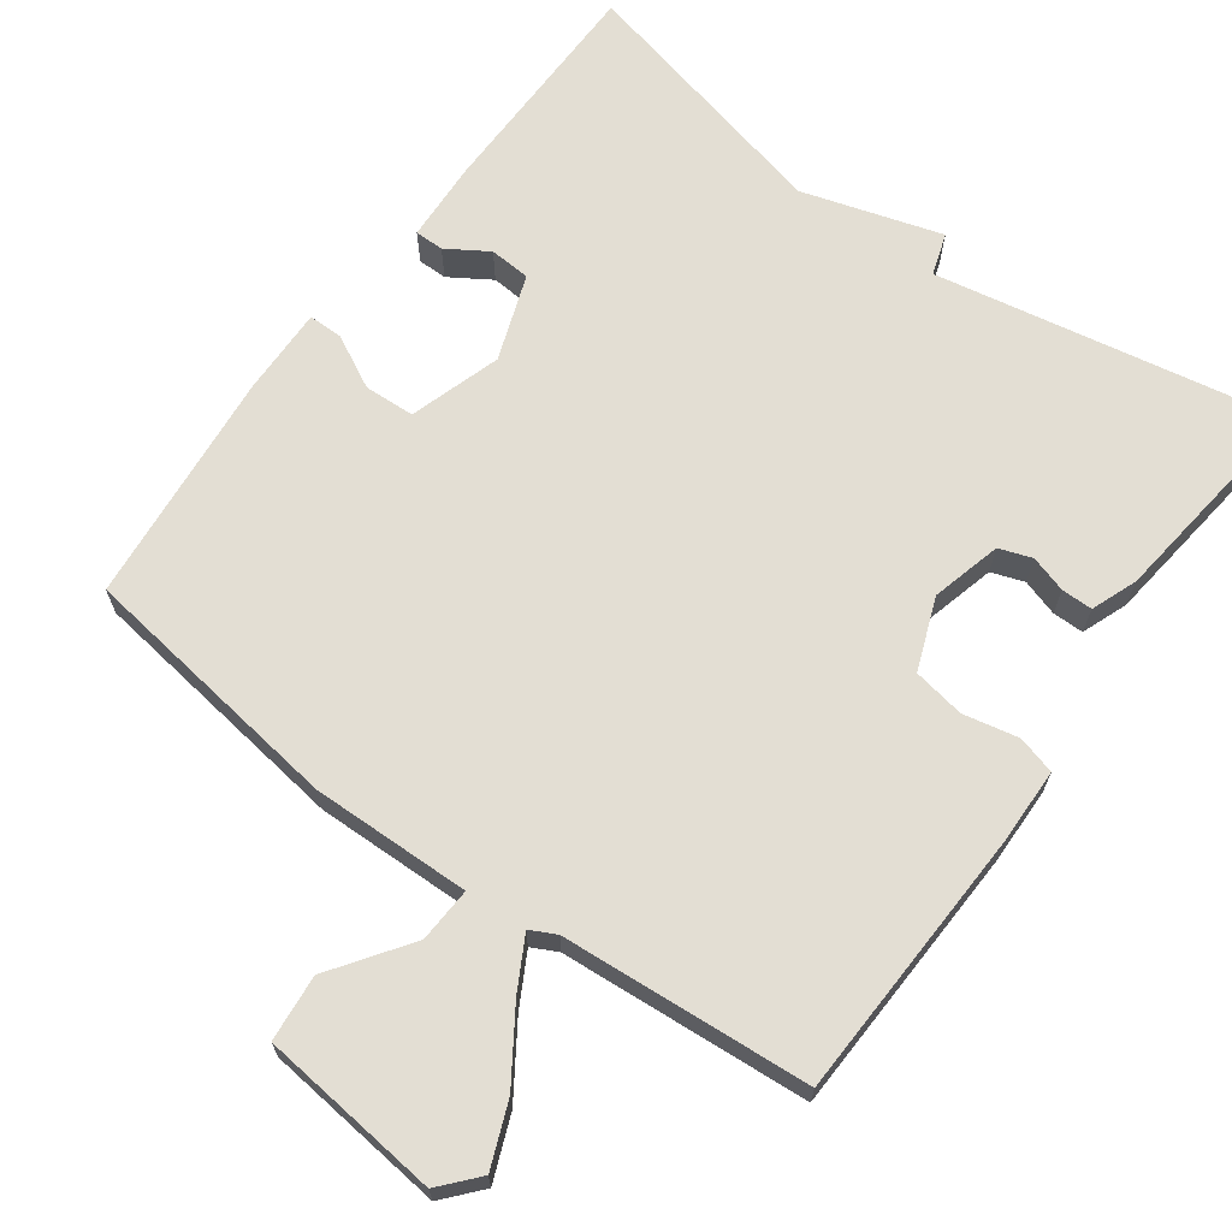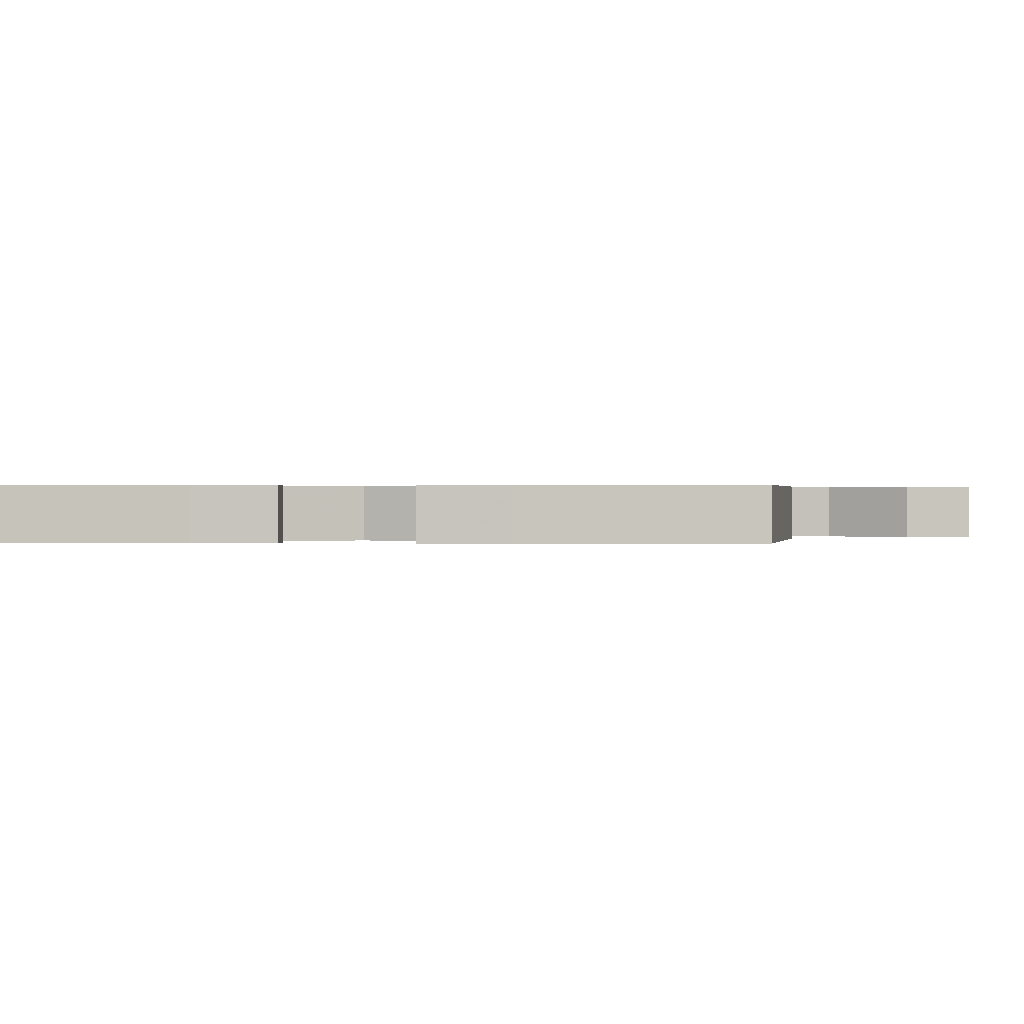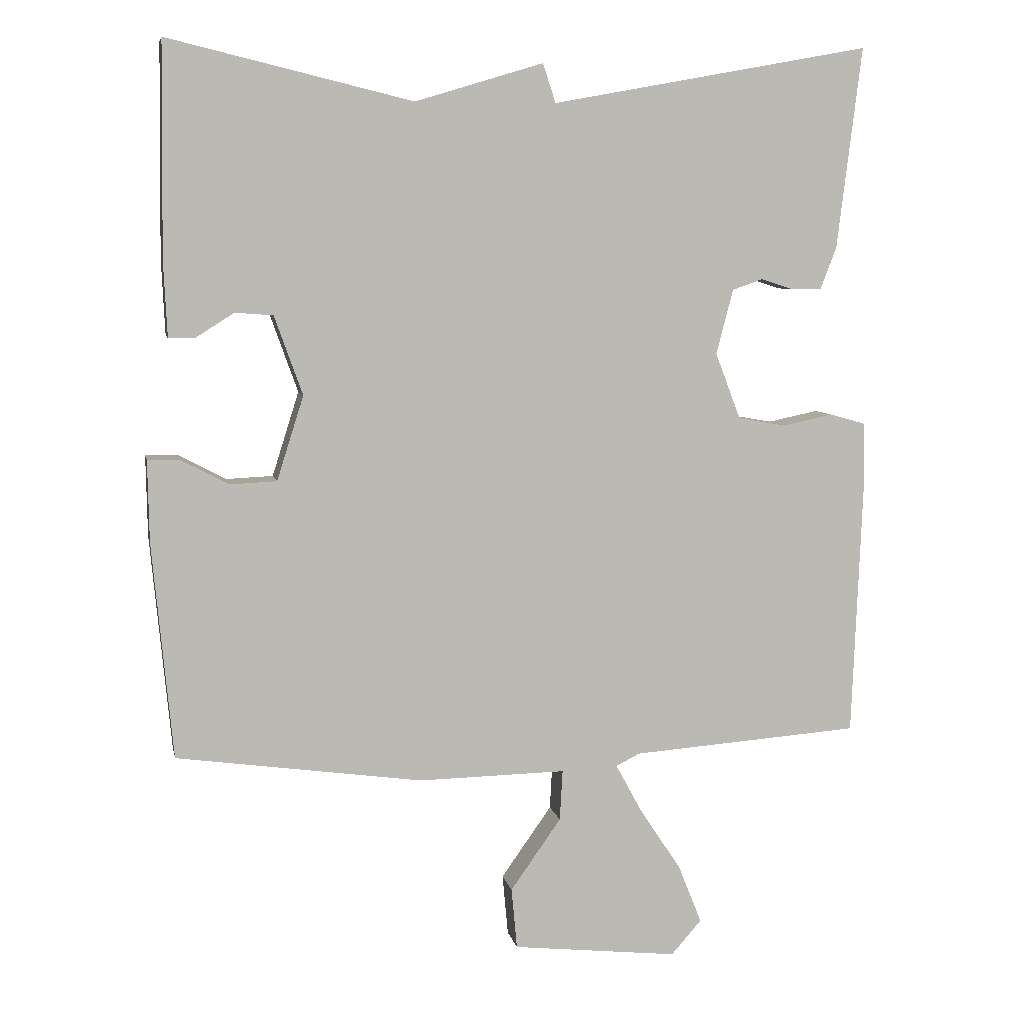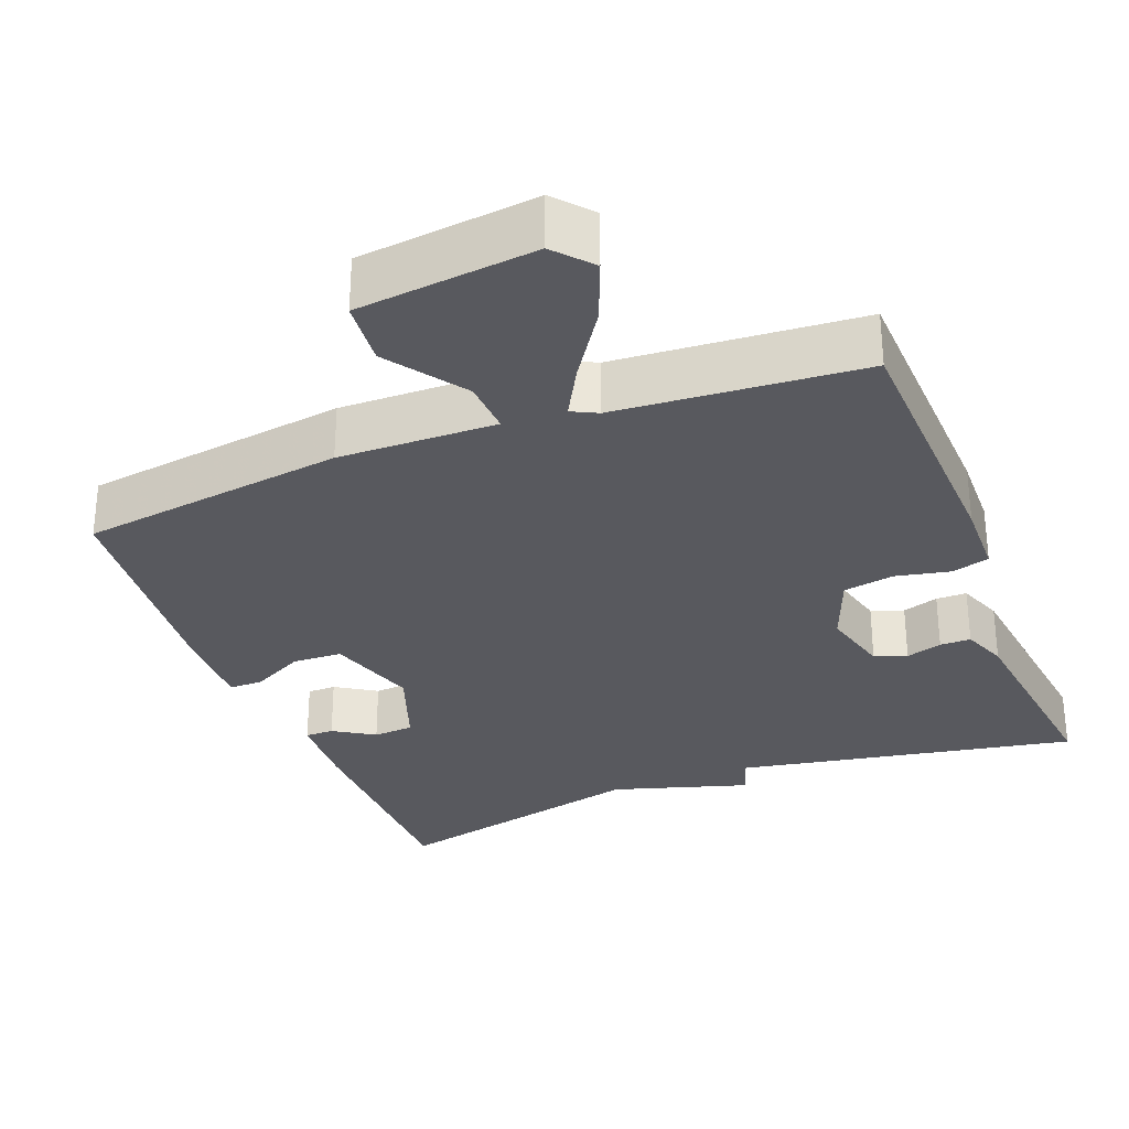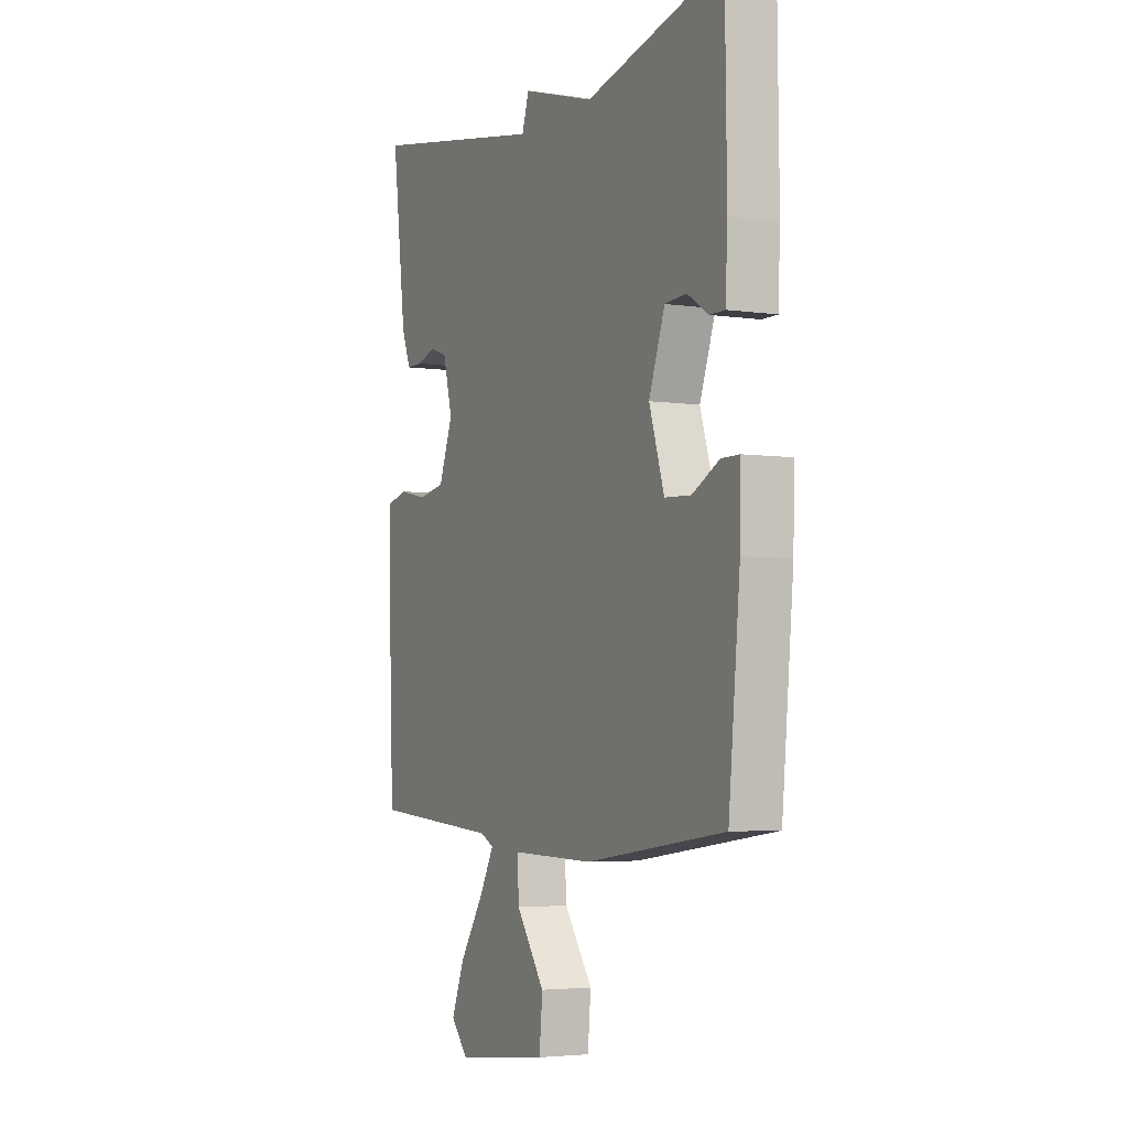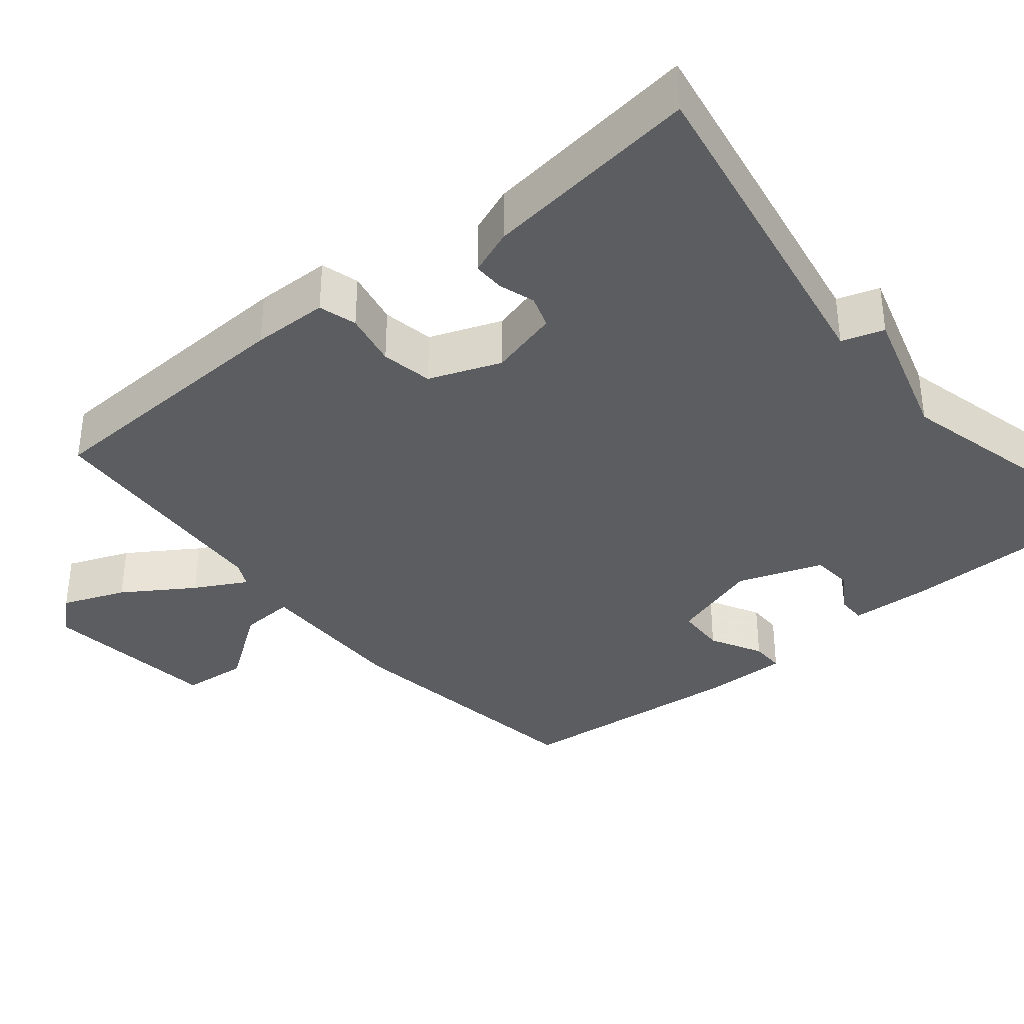
<metadata>
{"format":"obj","ext":"obj","renderer":"f3d","projection":"perspective","resolution":1024,"background":"white","views":[{"elev":67.2,"azim":-144.0,"up":"+Y"},{"elev":0.3,"azim":92.8,"up":"+Y"},{"elev":7.1,"azim":168.9,"up":"+Z"},{"elev":-30.4,"azim":-158.8,"up":"+Y"},{"elev":-4.1,"azim":63.9,"up":"+Z"},{"elev":-35.9,"azim":-50.3,"up":"+Y"}]}
</metadata>
<code>
v -0.5 0.07 -0.5
v -0.514 0.07 -0.143
v -0.512 0.07 -0.043
v -0.462 0.07 -0.029
v -0.39 0.07 -0.044
v -0.322 0.07 -0.032
v -0.286 0.07 0.062
v -0.31 0.07 0.154
v -0.353 0.07 0.169
v -0.401 0.07 0.154
v -0.442 0.07 0.154
v -0.465 0.07 0.214
v -0.5 0.07 0.5
v -0.047 0.07 0.417
v -0.029 0.07 0.472
v 0.153 0.07 0.417
v 0.5 0.07 0.5
v 0.504 0.07 0.199
v 0.499 0.07 0.092
v 0.461 0.07 0.092
v 0.407 0.07 0.126
v 0.353 0.07 0.122
v 0.313 0.07 0.01
v 0.351 0.07 -0.11
v 0.417 0.07 -0.113
v 0.486 0.07 -0.077
v 0.531 0.07 -0.077
v 0.529 0.07 -0.192
v 0.5 0.07 -0.5
v 0.149 0.07 -0.549
v -0.06 0.07 -0.545
v -0.056 0.07 -0.617
v 0.016 0.07 -0.719
v 0.008 0.07 -0.806
v -0.228 0.07 -0.832
v -0.271 0.07 -0.783
v -0.238 0.07 -0.7
v -0.178 0.07 -0.609
v -0.141 0.07 -0.541
v -0.175 0.07 -0.524
v -0.5 0 -0.5
v -0.514 0 -0.143
v -0.512 0 -0.043
v -0.462 0 -0.029
v -0.39 0 -0.044
v -0.322 0 -0.032
v -0.286 0 0.062
v -0.31 0 0.154
v -0.353 0 0.169
v -0.401 0 0.154
v -0.442 0 0.154
v -0.465 0 0.214
v -0.5 0 0.5
v -0.047 0 0.417
v -0.029 0 0.472
v 0.153 0 0.417
v 0.5 0 0.5
v 0.504 0 0.199
v 0.499 0 0.092
v 0.461 0 0.092
v 0.407 0 0.126
v 0.353 0 0.122
v 0.313 0 0.01
v 0.351 0 -0.11
v 0.417 0 -0.113
v 0.486 0 -0.077
v 0.531 0 -0.077
v 0.529 0 -0.192
v 0.5 0 -0.5
v 0.149 0 -0.549
v -0.06 0 -0.545
v -0.056 0 -0.617
v 0.016 0 -0.719
v 0.008 0 -0.806
v -0.228 0 -0.832
v -0.271 0 -0.783
v -0.238 0 -0.7
v -0.178 0 -0.609
v -0.141 0 -0.541
v -0.175 0 -0.524
f 36 37 38
f 35 36 38
f 34 35 38
f 33 34 38
f 32 33 38
f 31 32 38 39
f 31 39 40
f 30 31 40
f 29 30 40
f 28 29 40
f 27 28 40
f 26 27 40
f 25 26 40
f 19 20 21
f 18 19 21
f 17 18 21
f 16 17 21
f 16 21 22
f 15 16 22
f 14 15 22
f 12 13 14
f 11 12 14
f 10 11 14
f 9 10 14
f 14 22 23
f 9 14 23
f 8 9 23
f 3 4 5
f 2 3 5
f 1 2 5
f 40 1 5
f 40 5 6
f 24 25 40
f 24 40 6 7
f 7 8 23 24
f 78 77 76
f 78 76 75
f 78 75 74
f 78 74 73
f 78 73 72
f 79 78 72 71
f 80 79 71
f 80 71 70
f 80 70 69
f 80 69 68
f 80 68 67
f 80 67 66
f 80 66 65
f 61 60 59
f 61 59 58
f 61 58 57
f 61 57 56
f 62 61 56
f 62 56 55
f 62 55 54
f 54 53 52
f 54 52 51
f 54 51 50
f 54 50 49
f 63 62 54
f 63 54 49
f 63 49 48
f 45 44 43
f 45 43 42
f 45 42 41
f 45 41 80
f 46 45 80
f 80 65 64
f 47 46 80 64
f 64 63 48 47
f 1 41 42 2
f 2 42 43 3
f 3 43 44 4
f 4 44 45 5
f 5 45 46 6
f 6 46 47 7
f 7 47 48 8
f 8 48 49 9
f 9 49 50 10
f 10 50 51 11
f 11 51 52 12
f 12 52 53 13
f 13 53 54 14
f 14 54 55 15
f 15 55 56 16
f 16 56 57 17
f 17 57 58 18
f 18 58 59 19
f 19 59 60 20
f 20 60 61 21
f 21 61 62 22
f 22 62 63 23
f 23 63 64 24
f 24 64 65 25
f 25 65 66 26
f 26 66 67 27
f 27 67 68 28
f 28 68 69 29
f 29 69 70 30
f 30 70 71 31
f 31 71 72 32
f 32 72 73 33
f 33 73 74 34
f 34 74 75 35
f 35 75 76 36
f 36 76 77 37
f 37 77 78 38
f 38 78 79 39
f 39 79 80 40
f 40 80 41 1

</code>
